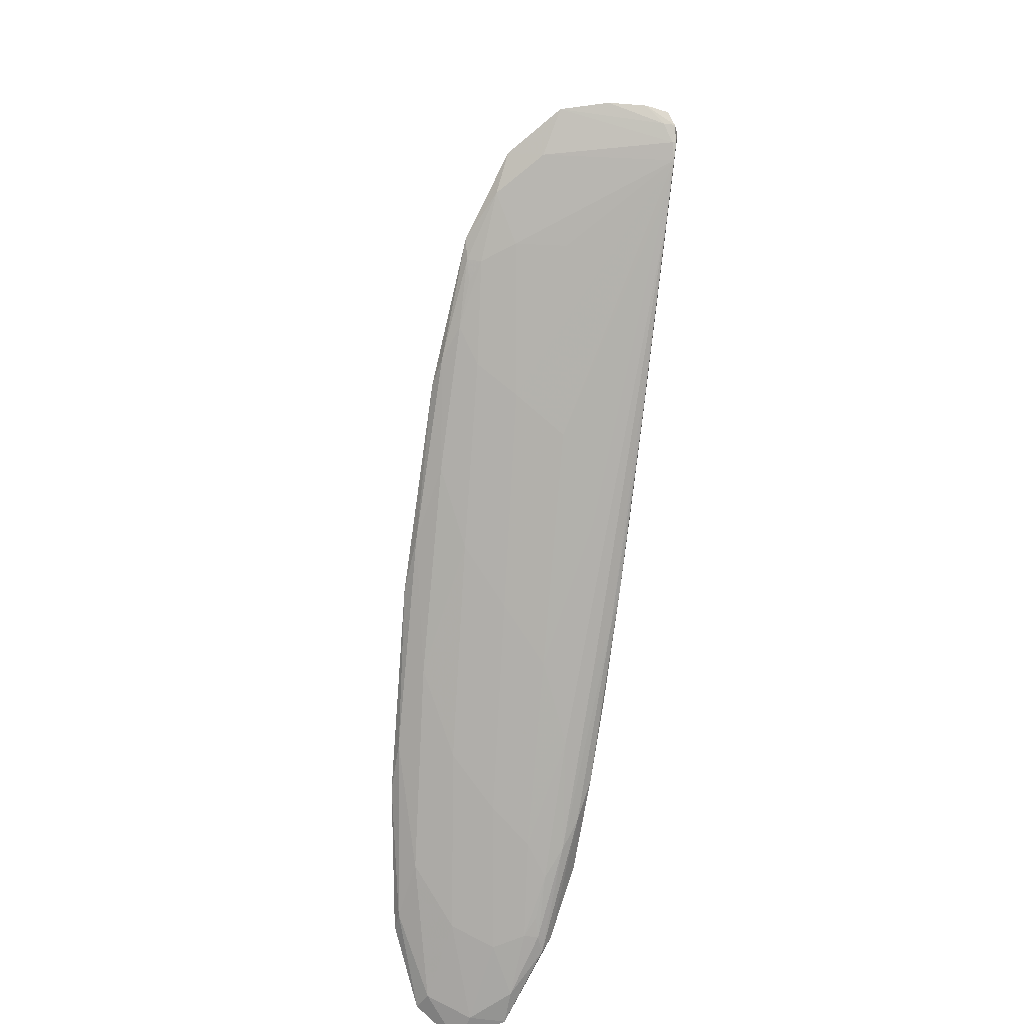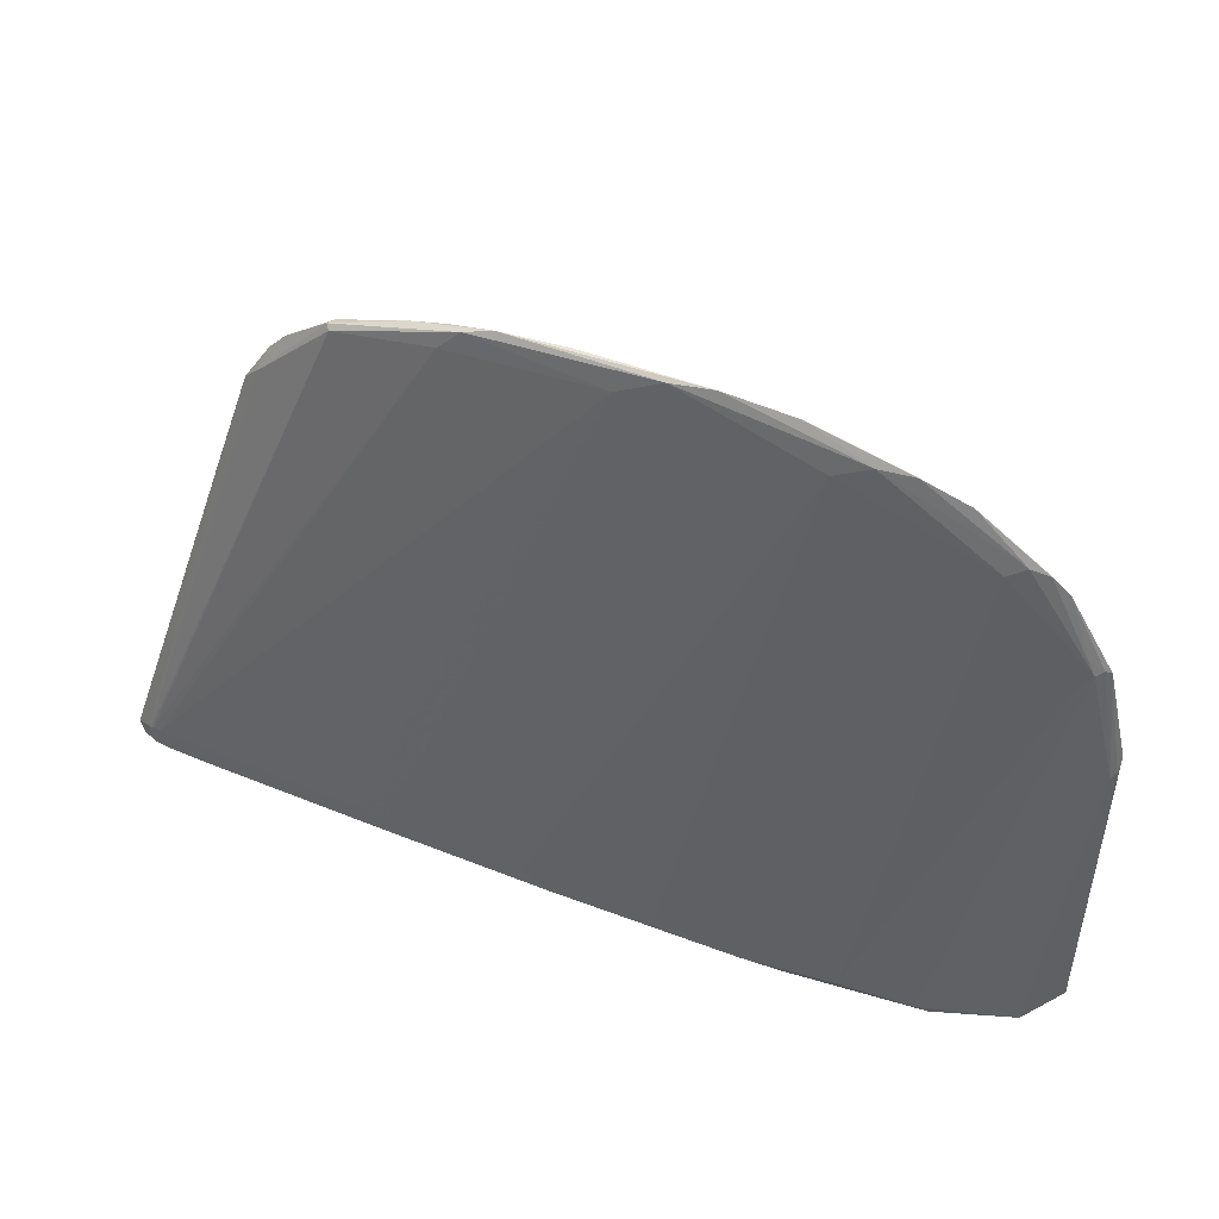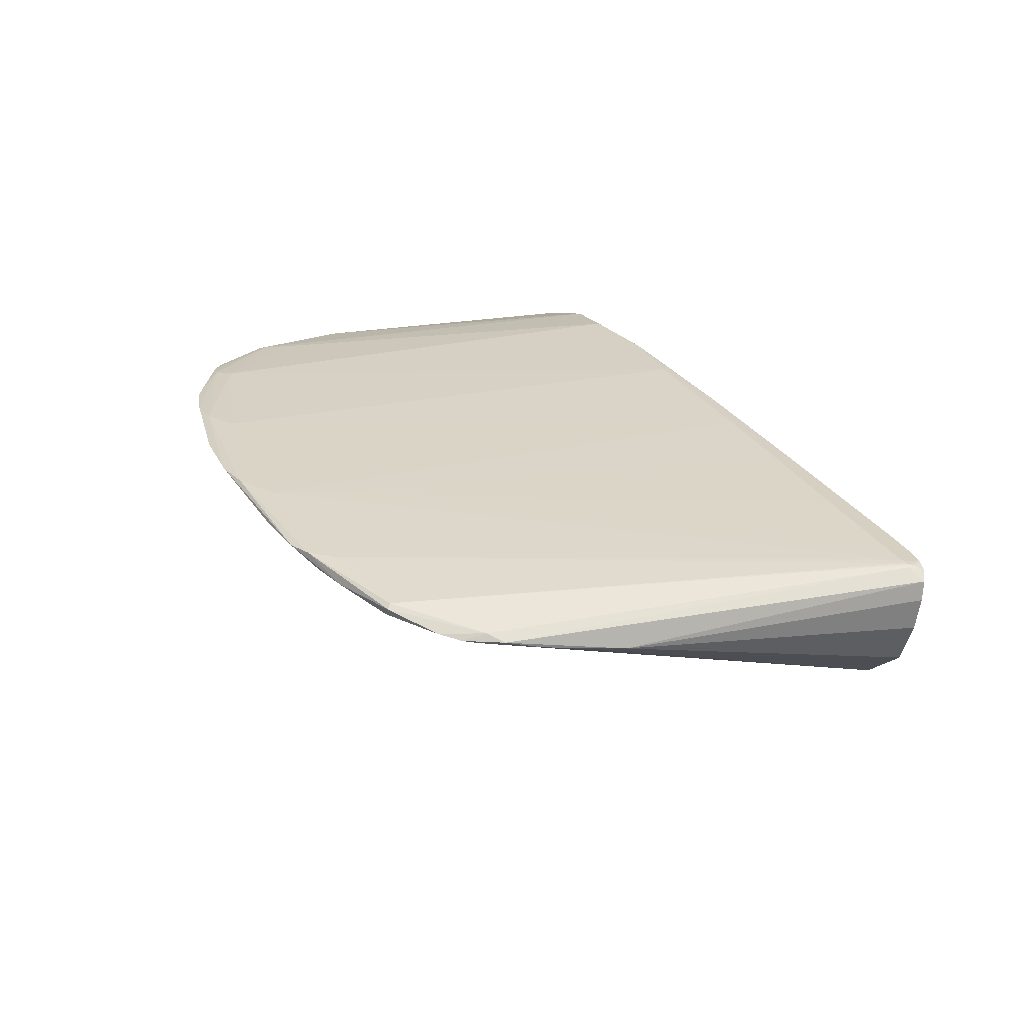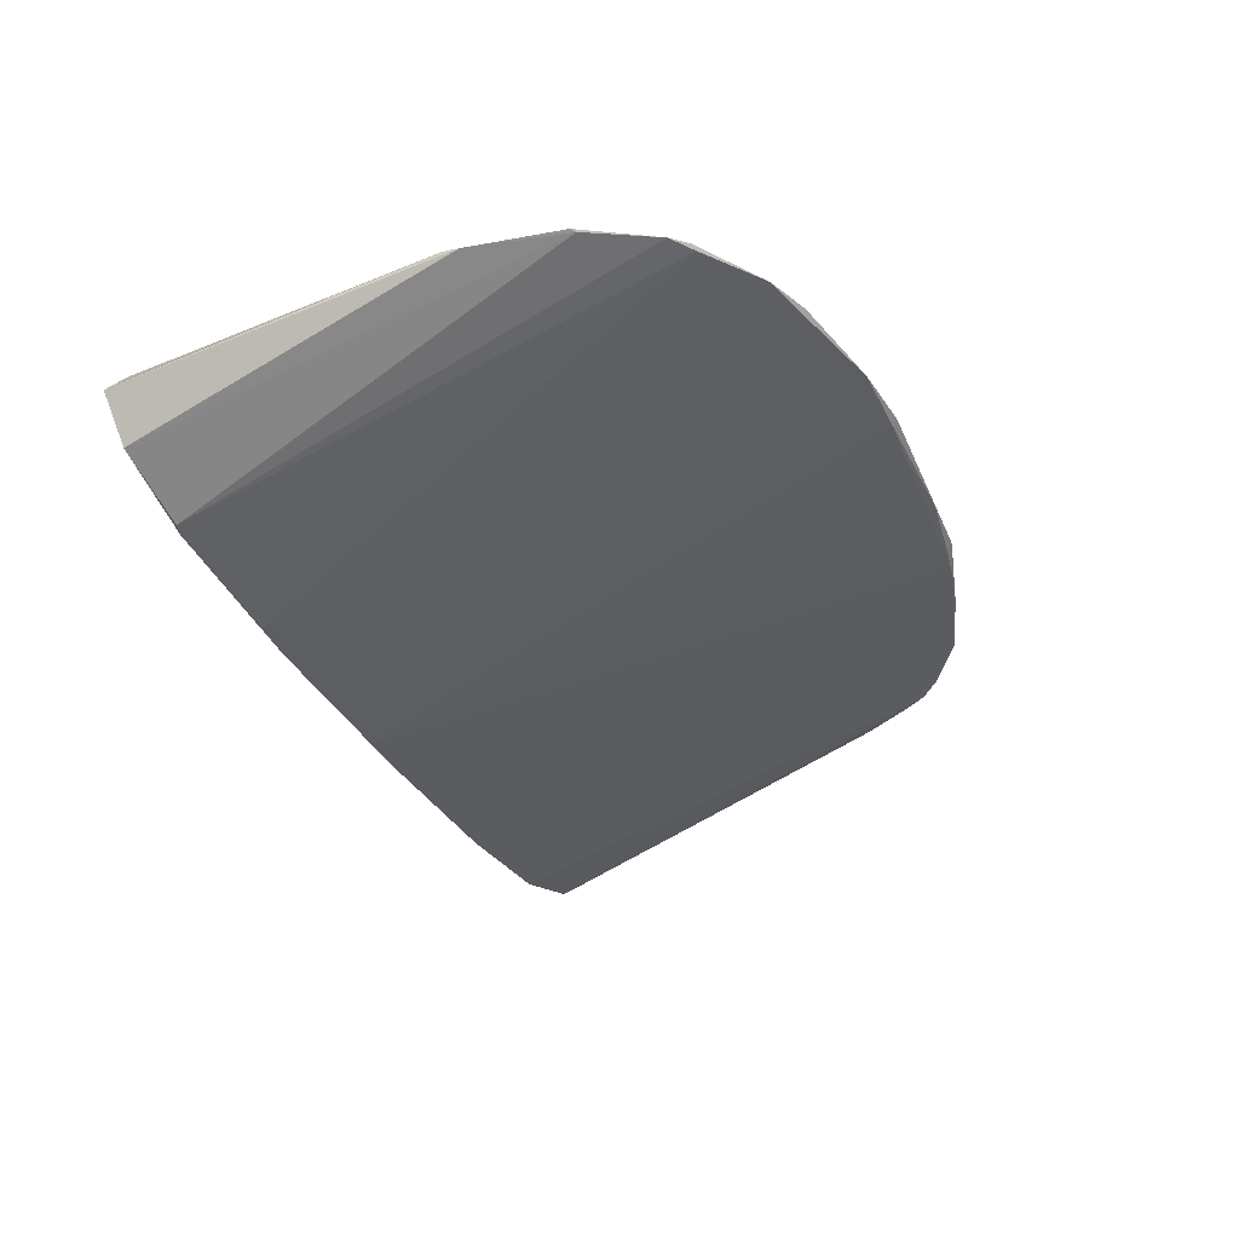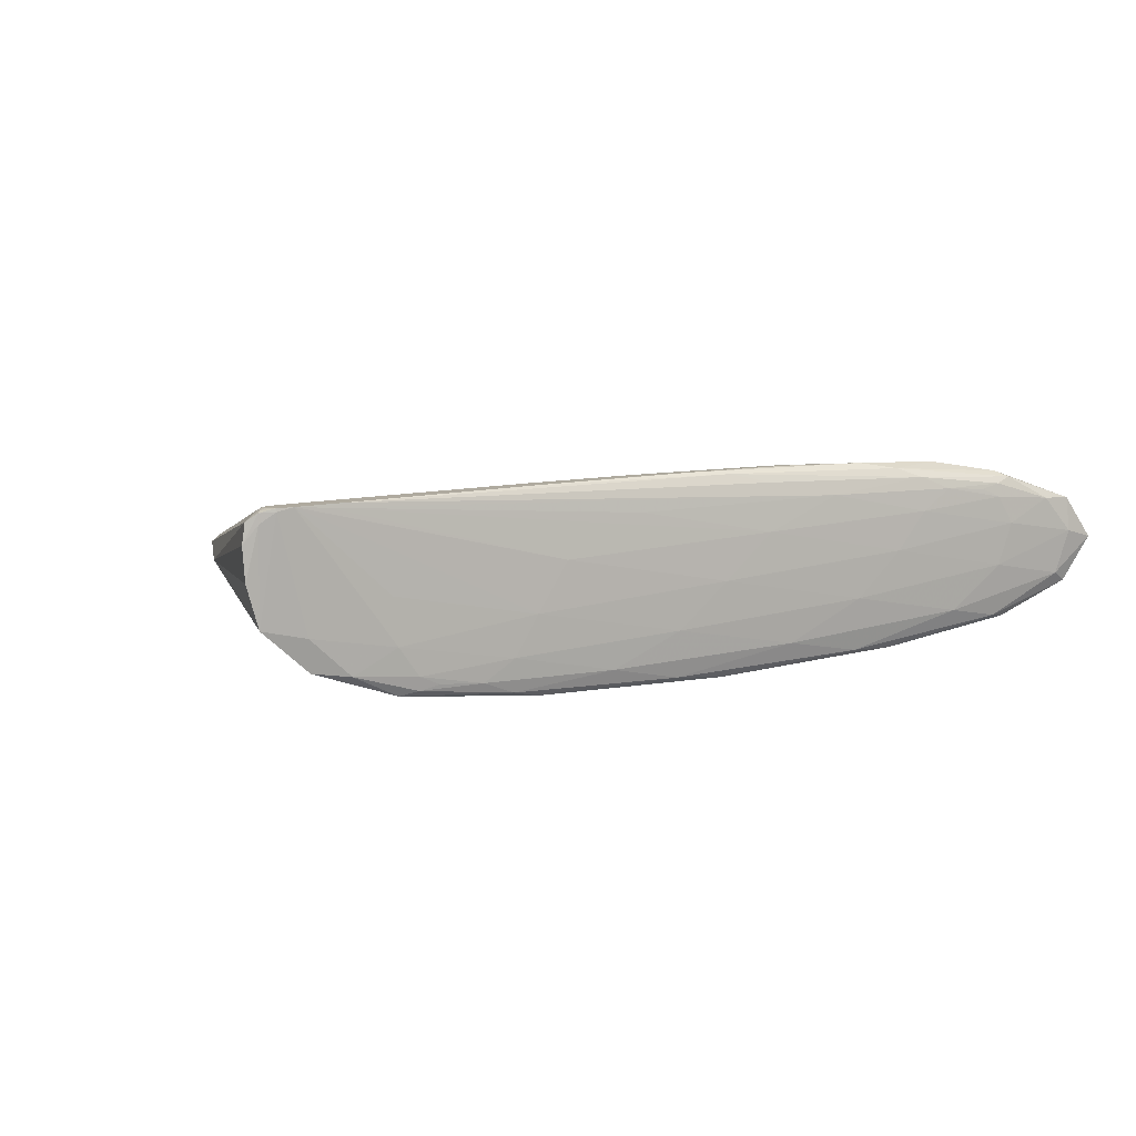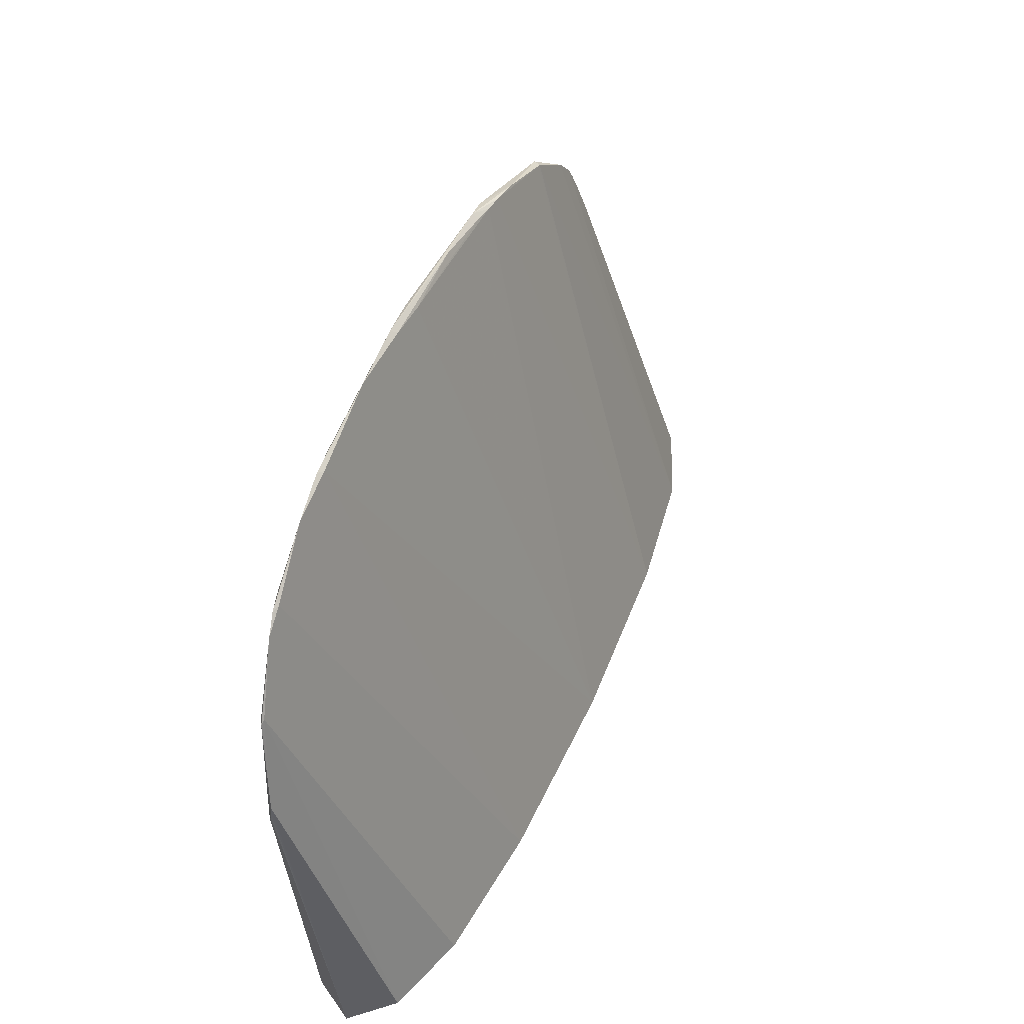
<metadata>
{"format":"obj","ext":"obj","renderer":"f3d","projection":"perspective","resolution":1024,"background":"white","views":[{"elev":-72.2,"azim":-101.2,"up":"+Y"},{"elev":39.1,"azim":18.0,"up":"+Y"},{"elev":24.3,"azim":-121.1,"up":"+Z"},{"elev":-32.2,"azim":109.8,"up":"+Z"},{"elev":1.5,"azim":-32.3,"up":"+Z"},{"elev":43.3,"azim":107.5,"up":"+Y"}]}
</metadata>
<code>
v 0.2811 -0.1122 -0.07891
v 0.3056 -0.1315 0.05305
v -0.3182 -0.04304 -0.1384
v 0.2552 -0.1046 0.08301
v 0.4206 0.4066 0.06487
v -0.01103 -0.09241 -0.04268
v 0.115 -0.1121 0.04561
v 0.3466 -0.1329 0.01607
v -0.1314 -0.06512 -0.1306
v -0.3637 -0.04401 -0.1011
v -0.2593 0.5045 0.02036
v -0.4961 -0.01924 -0.08322
v -0.3568 -0.03075 -0.1493
v -0.516 -0.0252 -0.003231
v 0.002016 -0.06479 -0.1433
v 0.3587 -0.1047 -0.08686
v 0.467 -0.131 0.001082
v 0.3438 -0.1306 0.06713
v -0.007539 -0.09245 0.06683
v -0.1183 -0.07707 0.06301
v -0.1138 -0.07613 0.06355
v -0.1122 -0.07454 0.06388
v -0.11 -0.0717 0.06439
v -0.1096 -0.06998 0.06461
v -0.1101 -0.06643 0.06493
v -0.1147 -0.06264 0.06489
v -0.4887 -0.04144 0.02764
v -0.5017 -0.03186 0.02879
v -0.4946 -0.02707 0.03181
v -0.4945 -0.0253 0.032
v -0.4942 -0.02351 0.03222
v -0.4933 -0.02197 0.03247
v -0.492 -0.02071 0.03274
v -0.4903 -0.0198 0.033
v -0.2552 0.5082 0.007664
v 0.05787 0.5334 0.04107
v 0.4838 0.2234 0.05254
v 0.1799 0.5265 0.05503
v 0.06229 0.5364 0.0525
v 0.3842 0.4288 0.06972
v 0.4771 0.2074 0.05811
v 0.1538 -0.1056 -0.06342
v -0.1116 -0.08617 0.02746
v 0.3272 -0.1336 0.04495
v 0.07522 -0.08894 -0.1093
v -0.34 -0.0424 -0.1304
v -0.36 0.4194 -0.00508
v -0.2629 0.5089 0.01564
v -0.3383 -0.03857 -0.1444
v 0.1604 -0.09028 -0.1192
v 0.341 -0.1104 -0.08556
v 0.4197 -0.1271 -0.0397
v 0.326 -0.1328 0.05945
v -0.2611 -0.0646 0.05101
v -0.3422 -0.03589 0.04613
v -0.259 -0.04554 0.05323
v -0.477 -0.03836 0.03268
v -0.4973 -0.02046 0.03051
v -0.4968 -0.01951 0.03067
v -0.2578 0.5091 0.007816
v -0.1847 0.5281 0.01753
v 0.46 0.3349 0.05992
v 0.3962 0.4263 0.06336
v 0.3327 0.4759 0.06415
v 0.2092 0.4817 0.06495
v 0.403 0.4235 0.06723
v 0.4719 0.09118 0.041
v -0.4647 -0.02555 0.03524
v -0.1921 -0.07471 -0.01914
v 0.2596 -0.1275 0.05352
v 0.3345 -0.1257 -0.02973
v -0.2724 -0.04858 -0.139
v -0.3721 -0.04879 -0.05215
v -0.375 0.3812 -0.01444
v 0.331 -0.1217 0.07357
v 0.1549 -0.1036 0.08006
v 0.07045 -0.09259 0.07659
v 0.06726 -0.08488 0.07709
v 0.06669 -0.08395 0.07714
v 0.0659 -0.08319 0.07714
v 0.06366 -0.0824 0.07701
v -0.4894 -0.0382 0.03149
v -0.4893 -0.04128 0.03117
v -0.4791 -0.02229 0.03417
v -0.3498 0.4284 -0.009061
v -0.3131 0.4755 -0.0005963
v -0.0986 0.5393 0.02726
v 0.4643 0.3302 0.06158
v -0.02575 0.5436 0.03693
v -0.09758 0.5452 0.03391
v 0.3644 0.4174 0.07157
v 0.4361 0.3067 0.06859
v -0.4058 -0.03556 0.03994
v 0.03854 -0.1024 0.007465
v 0.2283 -0.1237 0.02908
v 0.1989 -0.1168 -0.01301
v -0.06035 -0.08006 -0.09255
v -0.2416 -0.05701 -0.1151
v -0.2207 -0.06565 -0.07208
v -0.4091 0.2968 -0.02356
v -0.3441 0.4334 0.00287
v -0.4516 -0.03062 -0.09095
v -0.4065 -0.03199 -0.1286
v -0.4452 -0.02133 -0.1246
v -0.5114 -0.02217 -0.03888
v -0.2375 -0.04744 -0.15
v -0.05462 -0.06666 -0.1414
v -0.2086 -0.04296 -0.1546
v 0.2112 -0.08812 -0.1177
v 0.4381 -0.1203 -0.04808
v 0.4315 -0.1356 0.00775
v 0.3945 -0.1371 0.04391
v 0.4297 -0.134 0.04458
v 0.2267 -0.1222 0.06538
v 0.03839 -0.1014 0.05839
v 0.197 -0.1141 0.07475
v -0.2241 -0.06912 0.05415
v -0.04753 -0.08517 0.06842
v -0.2225 -0.06742 0.05449
v -0.2154 -0.06725 0.0552
v -0.216 -0.0649 0.05539
v -0.2135 -0.06058 0.05609
v -0.2134 -0.05925 0.05625
v -0.2138 -0.05628 0.05652
v -0.2144 -0.05505 0.05659
v -0.219 -0.05247 0.05641
v -0.06807 -0.06895 0.06813
v -0.2184 -0.05155 0.05657
v -0.06947 -0.06798 0.0681
v -0.2207 -0.05035 0.05648
v -0.07475 -0.06661 0.06773
v -0.5037 -0.03477 0.01607
v -0.5143 -0.02787 0.01856
v -0.5046 -0.03551 0.02665
v -0.4395 -0.04888 0.03174
v -0.4243 -0.05061 0.03654
v -0.4965 -0.03041 0.03092
v -0.4856 -0.03505 0.03219
v -0.4886 -0.02866 0.03257
v -0.4888 -0.02937 0.03247
v -0.4957 -0.02348 0.03174
v -0.4885 -0.0264 0.03282
v -0.4885 -0.02722 0.03273
v -0.4951 -0.02198 0.03195
v -0.4876 -0.02449 0.03311
v -0.488 -0.02515 0.033
v -0.4941 -0.02068 0.03218
v -0.4868 -0.02342 0.0333
v -0.4928 -0.01967 0.03242
v -0.4849 -0.02207 0.03363
v -0.4827 -0.02078 0.03398
v -0.4663 -0.02225 0.03543
v -0.3985 0.3103 -0.02633
v -0.3324 0.4571 -0.005131
v -0.3402 0.4443 -0.007321
v -0.1458 0.5347 0.02135
v -0.1225 0.5369 0.02378
v 0.4786 0.1214 0.03928
v 0.484 0.2331 0.0517
v 0.2775 0.4947 0.05924
v 0.1027 0.5331 0.04631
v 0.1074 0.5382 0.05255
v 0.2841 0.496 0.06456
v 0.2476 0.4978 0.0655
v -0.127 0.5383 0.03523
v 0.01413 0.5155 0.05012
v -0.1513 0.517 0.03461
v 0.458 0.3325 0.06423
v 0.4817 0.2153 0.05476
v 0.4503 0.3274 0.06725
v -0.3445 -0.05786 0.04357
v -0.4725 -0.04508 0.0324
v -0.463 -0.04435 0.03341
v -0.4703 -0.04169 0.03298
v -0.4742 -0.03164 0.03366
v -0.4205 -0.02715 0.03939
f 13 104 155
f 13 60 108
f 157 15 108
f 111 52 17
f 17 52 110
f 17 110 159
f 154 13 155
f 12 100 104
f 90 162 89
f 60 48 61
f 80 4 91
f 15 160 109
f 108 15 107
f 80 81 129
f 129 81 131
f 113 17 67
f 113 112 111
f 111 17 113
f 67 17 158
f 104 100 153
f 153 74 104
f 100 74 153
f 60 13 86
f 13 154 86
f 86 48 60
f 133 100 14
f 172 73 99
f 99 69 172
f 104 13 103
f 87 157 90
f 90 89 87
f 161 89 162
f 90 157 156
f 156 61 90
f 156 157 108
f 60 61 156
f 39 162 90
f 164 162 39
f 26 129 131
f 159 110 62
f 62 110 16
f 92 91 4
f 170 91 92
f 4 75 92
f 92 75 170
f 51 109 16
f 16 110 51
f 110 52 51
f 164 91 40
f 40 163 164
f 40 91 170
f 106 13 108
f 108 107 106
f 15 109 50
f 50 107 15
f 109 51 50
f 45 107 50
f 112 53 44
f 105 132 14
f 12 132 105
f 14 100 105
f 100 12 105
f 115 19 136
f 114 19 115
f 136 7 115
f 115 7 114
f 136 19 117
f 117 19 118
f 118 77 78
f 118 19 76
f 76 77 118
f 76 78 77
f 76 4 80
f 127 118 80
f 80 129 127
f 127 26 118
f 129 26 127
f 18 113 75
f 114 53 18
f 18 53 112
f 112 113 18
f 170 75 41
f 75 113 41
f 155 104 85
f 104 74 85
f 27 132 12
f 102 12 104
f 104 103 102
f 102 27 12
f 172 27 102
f 36 87 89
f 89 161 36
f 157 87 36
f 36 161 15
f 15 157 36
f 38 161 162
f 38 163 160
f 38 160 15
f 15 161 38
f 38 162 164
f 164 163 38
f 108 60 35
f 35 156 108
f 60 156 35
f 58 133 28
f 147 32 33
f 33 149 147
f 48 86 101
f 101 86 154
f 65 39 166
f 65 26 131
f 166 26 65
f 131 81 65
f 164 39 65
f 65 81 80
f 80 91 65
f 65 91 164
f 166 39 165
f 165 167 166
f 165 39 90
f 90 61 165
f 165 61 48
f 166 56 130
f 130 26 166
f 159 62 88
f 1 51 52
f 1 42 45
f 45 50 1
f 1 50 51
f 160 163 64
f 163 40 64
f 64 109 160
f 9 107 45
f 9 106 107
f 42 1 71
f 71 52 111
f 71 1 52
f 114 7 70
f 70 53 114
f 42 71 96
f 136 117 171
f 20 117 118
f 118 21 20
f 20 21 117
f 80 118 79
f 118 78 79
f 79 76 80
f 78 76 79
f 116 19 114
f 116 76 19
f 114 18 116
f 116 18 75
f 116 75 4
f 4 76 116
f 37 17 159
f 37 158 17
f 159 88 37
f 83 27 172
f 135 172 69
f 135 43 7
f 135 7 136
f 136 172 135
f 10 102 103
f 103 46 10
f 73 172 10
f 172 102 10
f 99 73 10
f 13 106 49
f 49 103 13
f 49 46 103
f 58 28 141
f 48 101 11
f 11 101 147
f 147 149 11
f 11 165 48
f 167 165 11
f 34 167 11
f 11 33 34
f 149 33 11
f 147 101 59
f 59 133 58
f 151 167 34
f 34 33 151
f 166 167 151
f 151 152 166
f 55 56 166
f 152 151 55
f 170 41 168
f 41 88 168
f 5 88 62
f 5 168 88
f 5 62 16
f 170 168 5
f 99 10 98
f 98 10 46
f 2 44 53
f 53 70 2
f 2 70 44
f 7 43 94
f 94 135 69
f 43 135 94
f 8 96 71
f 8 71 111
f 111 112 8
f 112 44 8
f 117 21 120
f 169 88 41
f 169 37 88
f 158 37 169
f 67 158 169
f 169 113 67
f 169 41 113
f 132 27 134
f 27 83 134
f 14 132 134
f 134 133 14
f 134 28 133
f 134 83 28
f 106 9 72
f 72 49 106
f 72 98 46
f 9 98 72
f 175 93 143
f 143 151 142
f 144 32 147
f 147 59 144
f 58 141 144
f 144 59 58
f 133 59 47
f 47 59 101
f 47 74 100
f 100 133 47
f 47 85 74
f 47 101 154
f 47 154 155
f 155 85 47
f 148 33 32
f 166 152 176
f 176 55 166
f 152 55 176
f 26 130 128
f 25 24 118
f 118 26 25
f 26 128 25
f 25 128 125
f 66 64 40
f 66 40 170
f 170 5 66
f 109 64 63
f 16 109 63
f 63 5 16
f 64 66 63
f 63 66 5
f 97 98 9
f 45 42 97
f 97 9 45
f 99 98 97
f 95 70 7
f 7 94 95
f 44 70 95
f 95 94 96
f 95 8 44
f 96 8 95
f 117 120 119
f 56 55 126
f 126 130 56
f 126 128 130
f 118 24 23
f 46 49 3
f 3 72 46
f 49 72 3
f 139 82 83
f 83 138 139
f 139 143 142
f 151 143 84
f 84 55 151
f 84 93 55
f 54 171 117
f 117 119 54
f 173 172 136
f 173 174 172
f 32 144 31
f 31 144 141
f 141 30 31
f 31 30 142
f 83 82 29
f 82 30 29
f 137 141 28
f 137 30 141
f 137 29 30
f 28 83 137
f 83 29 137
f 150 151 33
f 33 148 150
f 96 94 6
f 42 96 6
f 6 97 42
f 99 97 6
f 6 69 99
f 6 94 69
f 121 119 120
f 22 120 21
f 22 23 120
f 22 21 118
f 118 23 22
f 120 23 122
f 122 23 24
f 24 123 122
f 140 139 142
f 82 139 140
f 142 30 140
f 140 30 82
f 175 143 57
f 143 139 57
f 57 139 138
f 172 174 57
f 57 93 175
f 57 54 93
f 57 83 172
f 57 138 83
f 57 173 136
f 174 173 57
f 136 171 57
f 171 54 57
f 68 143 93
f 93 84 68
f 68 84 143
f 142 151 146
f 151 150 146
f 32 31 146
f 146 31 142
f 124 121 120
f 120 122 124
f 124 122 123
f 124 25 125
f 24 25 124
f 124 123 24
f 119 121 124
f 93 54 124
f 124 54 119
f 125 128 124
f 128 126 124
f 55 93 124
f 124 126 55
f 145 150 148
f 145 146 150
f 145 148 32
f 32 146 145

</code>
